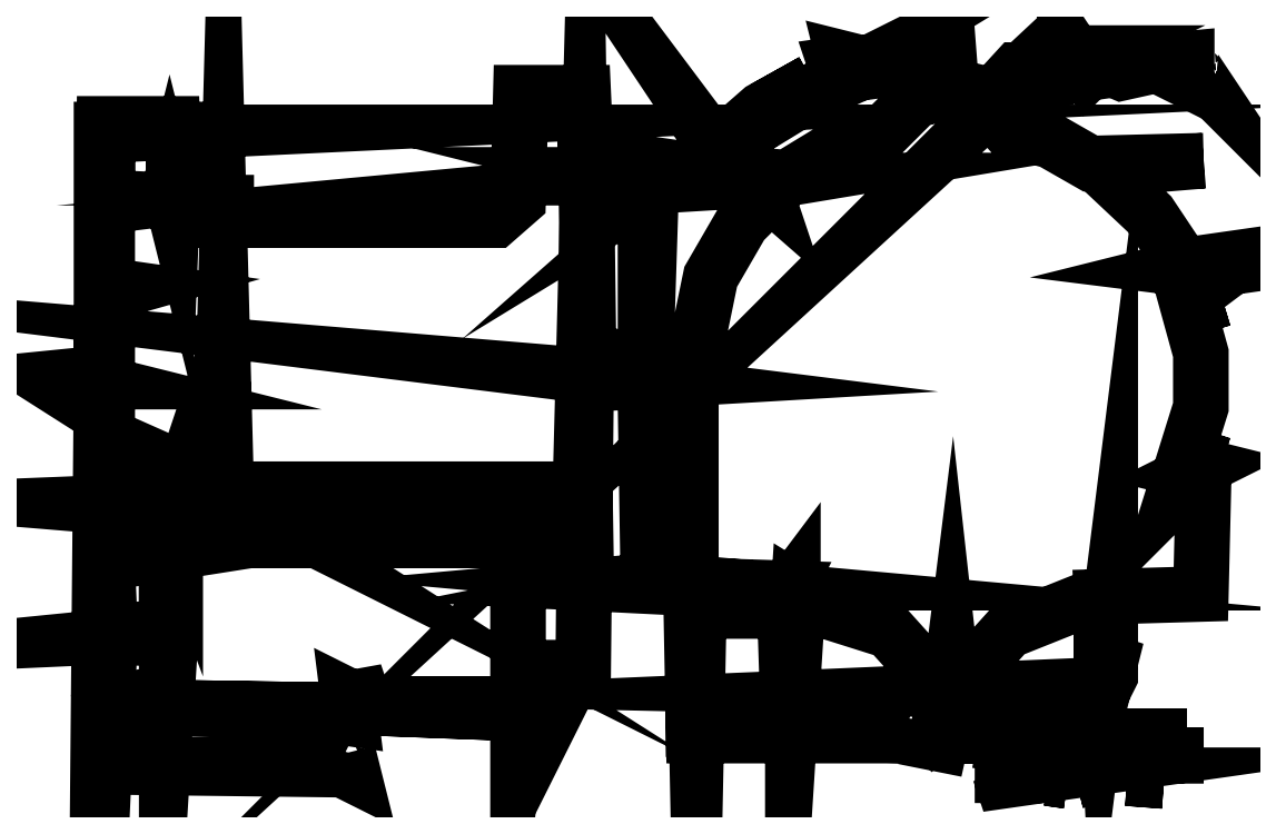
<metadata>
{"format":"dxf","ext":"dxf","renderer":"ezdxf+matplotlib","layout":"modelspace","background":"white","min_lineweight":24,"dpi":150}
</metadata>
<code>
0
SECTION
2
ENTITIES
0
LWPOLYLINE
8
0
90
2
70
1
10
744
20
4
10
770
20
2
0
LWPOLYLINE
8
0
90
2
70
1
10
716
20
4
10
708
20
2
0
LWPOLYLINE
8
0
90
2
70
1
10
688
20
4
10
702
20
2
0
LWPOLYLINE
8
0
90
3
70
1
10
186
20
10
10
174
20
16
10
20
20
12
0
LWPOLYLINE
8
0
90
7
70
1
10
654
20
8
10
656
20
2
10
684
20
6
10
656
20
6
10
656
20
20
10
798
20
20
10
656
20
20
0
LWPOLYLINE
8
0
90
3
70
1
10
194
20
22
10
190
20
10
10
198
20
6
0
LWPOLYLINE
8
0
90
2
70
1
10
620
20
34
10
786
20
34
0
LWPOLYLINE
8
0
90
5
70
1
10
602
20
46
10
602
20
30
10
612
20
28
10
616
20
46
10
608
20
38
0
LWPOLYLINE
8
0
90
2
70
1
10
202
20
54
10
306
20
50
0
LWPOLYLINE
8
0
90
2
70
1
10
54
20
54
10
176
20
52
0
LWPOLYLINE
8
0
90
3
70
1
10
346
20
62
10
336
20
62
10
336
20
42
0
LWPOLYLINE
8
0
90
11
70
1
10
182
20
58
10
182
20
48
10
196
20
46
10
194
20
62
10
206
20
56
10
310
20
56
10
312
20
50
10
320
20
50
10
320
20
56
10
206
20
56
10
204
20
62
0
LWPOLYLINE
8
0
90
4
70
1
10
52
20
62
10
42
20
60
10
40
20
48
10
48
20
46
0
LWPOLYLINE
8
0
90
4
70
1
10
66
20
200
10
72
20
184
10
72
20
200
10
70
20
194
0
LWPOLYLINE
8
0
90
11
70
1
10
358
20
156
10
318
20
158
10
314
20
192
10
326
20
204
10
314
20
202
10
318
20
180
10
310
20
172
10
262
20
176
10
302
20
176
10
318
20
166
10
320
20
154
0
LWPOLYLINE
8
0
90
5
70
1
10
162
20
204
10
112
20
202
10
144
20
200
10
126
20
182
10
146
20
202
0
LWPOLYLINE
8
0
90
3
70
1
10
398
20
280
10
410
20
274
10
410
20
280
0
LWPOLYLINE
8
0
90
10
70
1
10
108
20
430
10
96
20
434
10
94
20
422
10
80
20
408
10
94
20
422
10
102
20
416
10
94
20
422
10
98
20
434
10
102
20
424
10
108
20
424
0
LWPOLYLINE
8
0
90
4
70
1
10
798
20
510
10
792
20
504
10
796
20
498
10
792
20
502
0
LWPOLYLINE
8
0
90
4
70
1
10
726
20
508
10
740
20
502
10
758
20
506
10
754
20
512
0
LWPOLYLINE
8
0
90
9
70
1
10
764
20
510
10
768
20
506
10
764
20
508
10
770
20
514
10
784
20
512
10
784
20
506
10
772
20
504
10
786
20
506
10
786
20
512
0
LWPOLYLINE
8
0
90
4
70
1
10
682
20
510
10
682
20
504
10
702
20
506
10
692
20
514
0
LWPOLYLINE
8
0
90
12
70
1
10
720
20
516
10
714
20
512
10
720
20
506
10
716
20
502
10
712
20
508
10
714
20
502
10
706
20
500
10
708
20
512
10
716
20
516
10
710
20
516
10
704
20
500
10
718
20
502
0
LWPOLYLINE
8
0
90
236
70
1
10
798
20
440
10
718
20
438
10
690
20
454
10
660
20
462
10
644
20
480
10
666
20
504
10
674
20
504
10
650
20
480
10
674
20
502
10
674
20
508
10
644
20
480
10
620
20
490
10
618
20
516
10
616
20
510
10
556
20
502
10
546
20
504
10
544
20
512
10
552
20
510
10
538
20
508
10
542
20
496
10
564
20
506
10
614
20
512
10
616
20
490
10
594
20
482
10
574
20
462
10
550
20
456
10
504
20
428
10
478
20
430
10
462
20
446
10
496
20
476
10
528
20
492
10
456
20
448
10
490
20
478
10
522
20
496
10
486
20
476
10
454
20
448
10
450
20
454
10
468
20
430
10
396
20
430
10
404
20
428
10
404
20
298
10
408
20
422
10
474
20
426
10
486
20
416
10
472
20
428
10
408
20
428
10
472
20
434
10
488
20
420
10
486
20
426
10
496
20
426
10
484
20
424
10
482
20
430
10
502
20
426
10
472
20
396
10
450
20
358
10
436
20
290
10
418
20
288
10
396
20
296
10
396
20
288
10
364
20
288
10
362
20
440
10
376
20
442
10
362
20
444
10
360
20
488
10
316
20
488
10
314
20
412
10
298
20
398
10
86
20
398
10
80
20
402
10
92
20
414
10
80
20
402
10
72
20
412
10
70
20
466
10
22
20
466
10
20
20
290
10
0
20
288
10
16
20
284
10
0
20
284
10
20
20
284
10
20
20
462
10
72
20
462
10
70
20
412
10
68
20
420
10
66
20
412
10
24
20
414
10
24
20
458
10
66
20
460
10
24
20
460
10
24
20
412
10
40
20
410
10
24
20
408
10
24
20
352
10
38
20
350
10
24
20
346
10
24
20
210
10
26
20
218
10
66
20
218
10
72
20
210
10
62
20
206
10
72
20
204
10
72
20
216
10
84
20
218
10
88
20
214
10
78
20
204
10
88
20
214
10
108
20
204
10
86
20
218
10
104
20
210
10
106
20
284
10
108
20
208
10
358
20
208
10
360
20
284
10
362
20
154
10
318
20
150
10
312
20
164
10
300
20
172
10
92
20
172
10
72
20
158
10
70
20
106
10
26
20
104
10
66
20
108
10
66
20
164
10
86
20
176
10
208
20
178
10
86
20
176
10
66
20
164
10
66
20
110
10
26
20
108
10
24
20
156
10
62
20
162
10
24
20
164
10
24
20
194
10
36
20
206
10
54
20
204
10
58
20
210
10
32
20
210
10
34
20
204
10
26
20
196
10
26
20
206
10
20
20
202
10
20
20
280
10
18
20
60
10
22
20
104
10
24
20
60
10
26
20
104
10
66
20
102
10
66
20
60
10
72
20
158
10
92
20
172
10
300
20
172
10
314
20
158
10
314
20
60
10
316
20
82
10
360
20
82
10
362
20
282
10
396
20
284
10
364
20
288
10
436
20
282
10
436
20
146
10
414
20
144
10
436
20
142
10
410
20
142
10
410
20
268
10
404
20
268
10
406
20
142
10
396
20
140
10
436
20
138
10
438
20
34
10
590
20
34
10
438
20
38
10
438
20
140
10
440
20
42
10
442
20
140
10
504
20
138
10
500
20
130
10
478
20
130
10
476
20
122
10
494
20
122
10
502
20
128
10
506
20
66
10
512
20
66
10
504
20
72
10
502
20
132
10
508
20
140
10
508
20
74
10
512
20
136
10
538
20
120
10
576
20
108
10
594
20
88
10
618
20
82
10
618
20
64
10
612
20
64
10
612
20
78
10
612
20
62
10
618
20
62
10
620
20
78
10
622
20
60
10
628
20
60
10
622
20
82
10
642
20
88
10
660
20
108
10
720
20
132
10
726
20
128
10
726
20
74
10
726
20
88
10
732
20
86
10
728
20
70
10
636
20
66
10
726
20
64
10
732
20
76
10
732
20
126
10
728
20
94
10
726
20
132
10
796
20
134
10
798
20
218
10
790
20
220
10
798
20
224
10
790
20
226
10
798
20
250
10
786
20
212
10
776
20
202
10
796
20
266
10
796
20
304
10
780
20
362
10
786
20
358
10
798
20
318
10
790
20
344
10
798
20
350
10
790
20
350
10
784
20
360
10
798
20
362
10
782
20
364
10
798
20
368
10
784
20
366
10
760
20
402
10
726
20
434
0
LWPOLYLINE
8
0
90
2
70
1
10
600
20
516
10
554
20
506
0
ENDSEC
0
EOF

</code>
